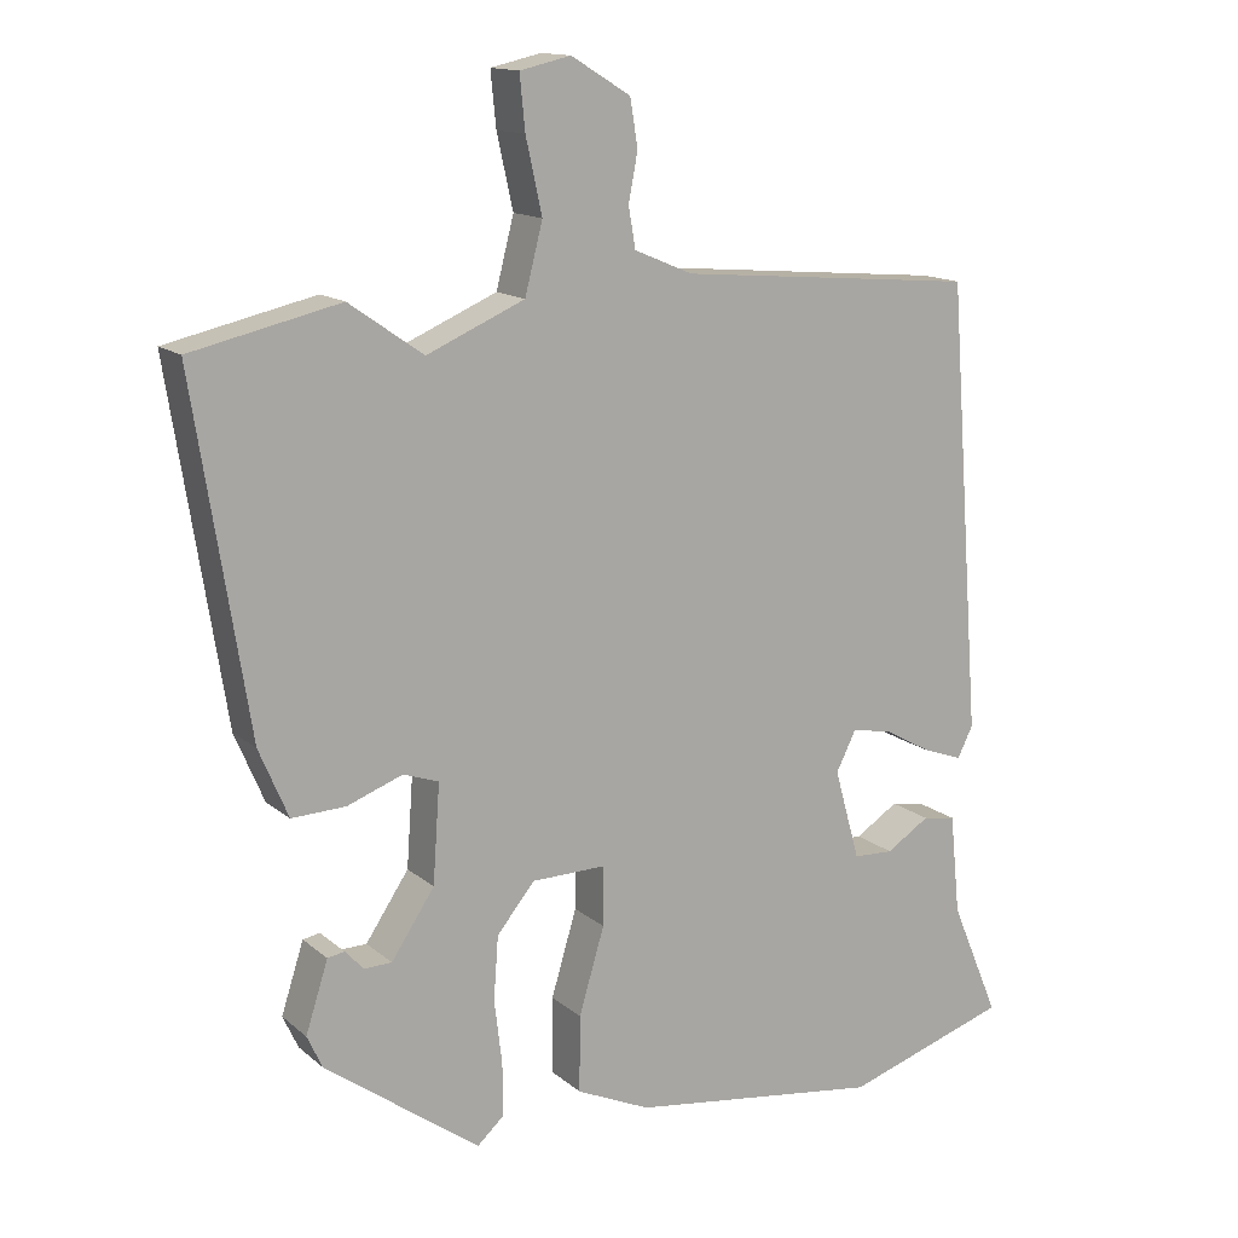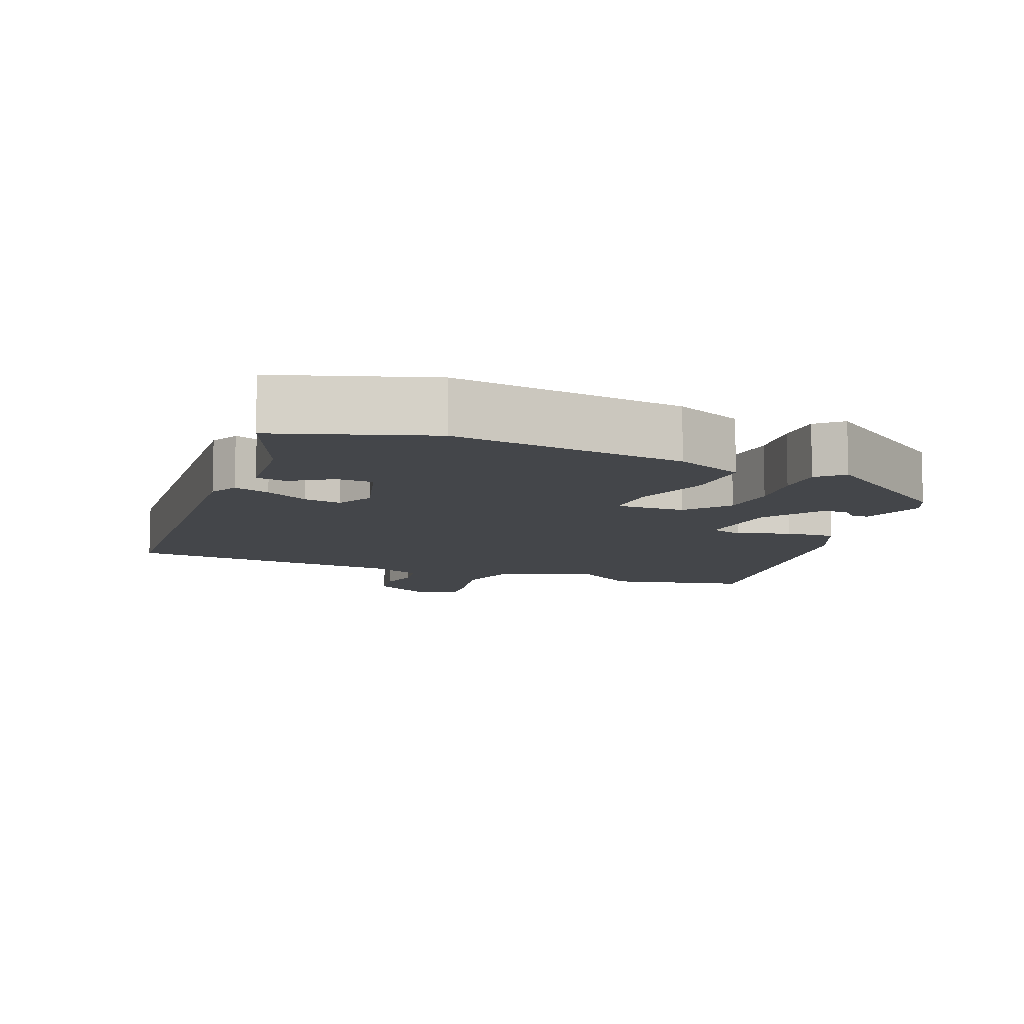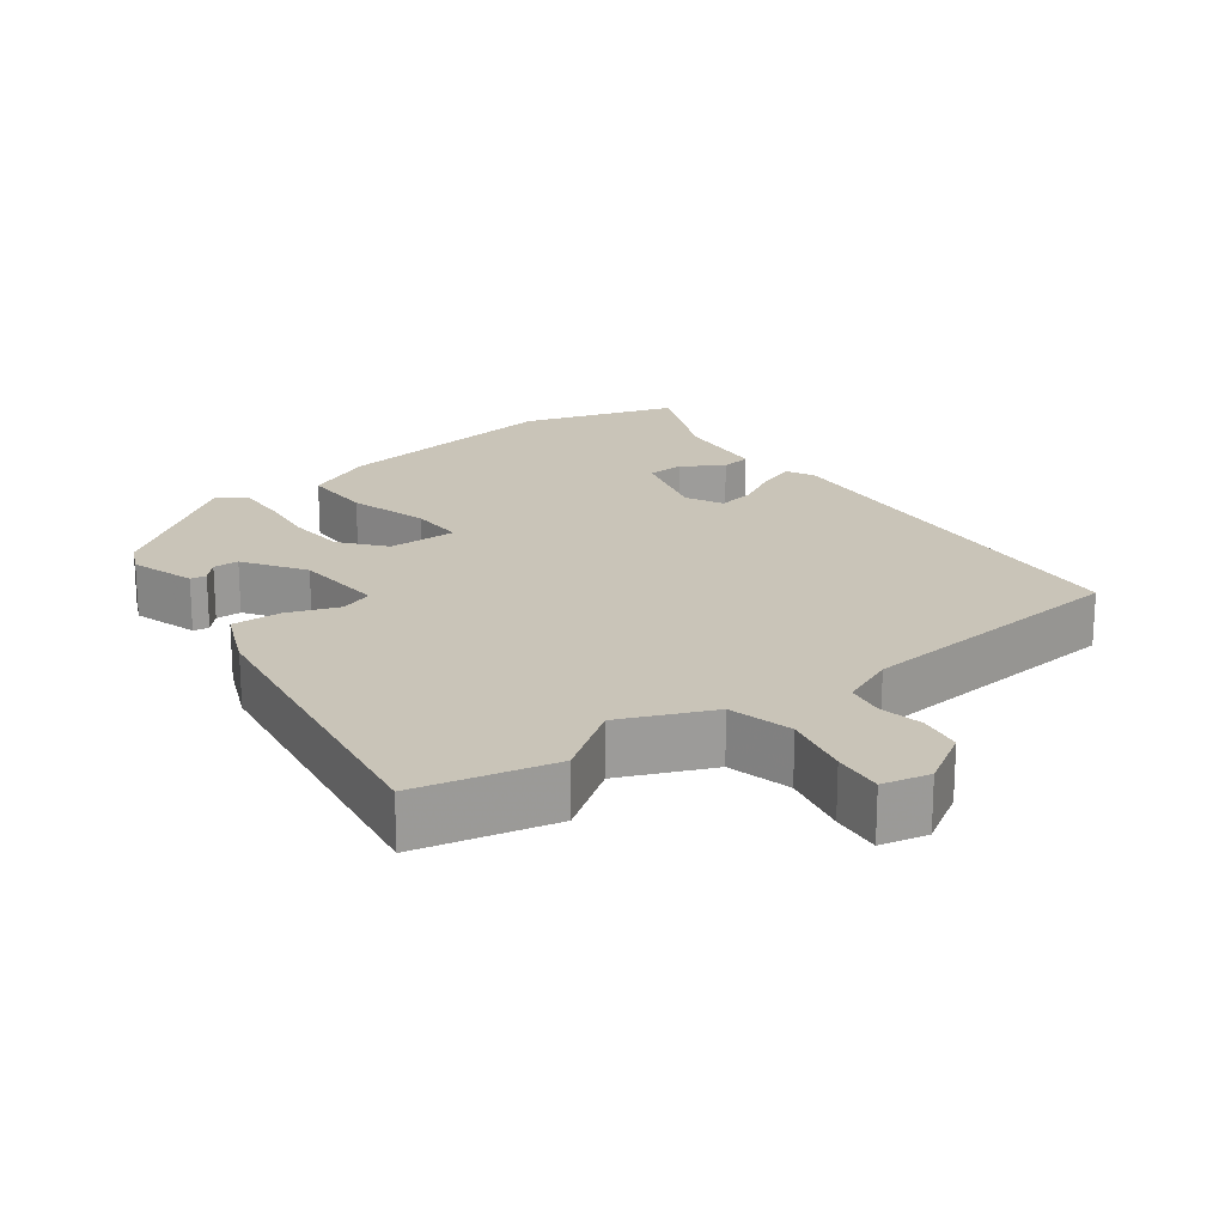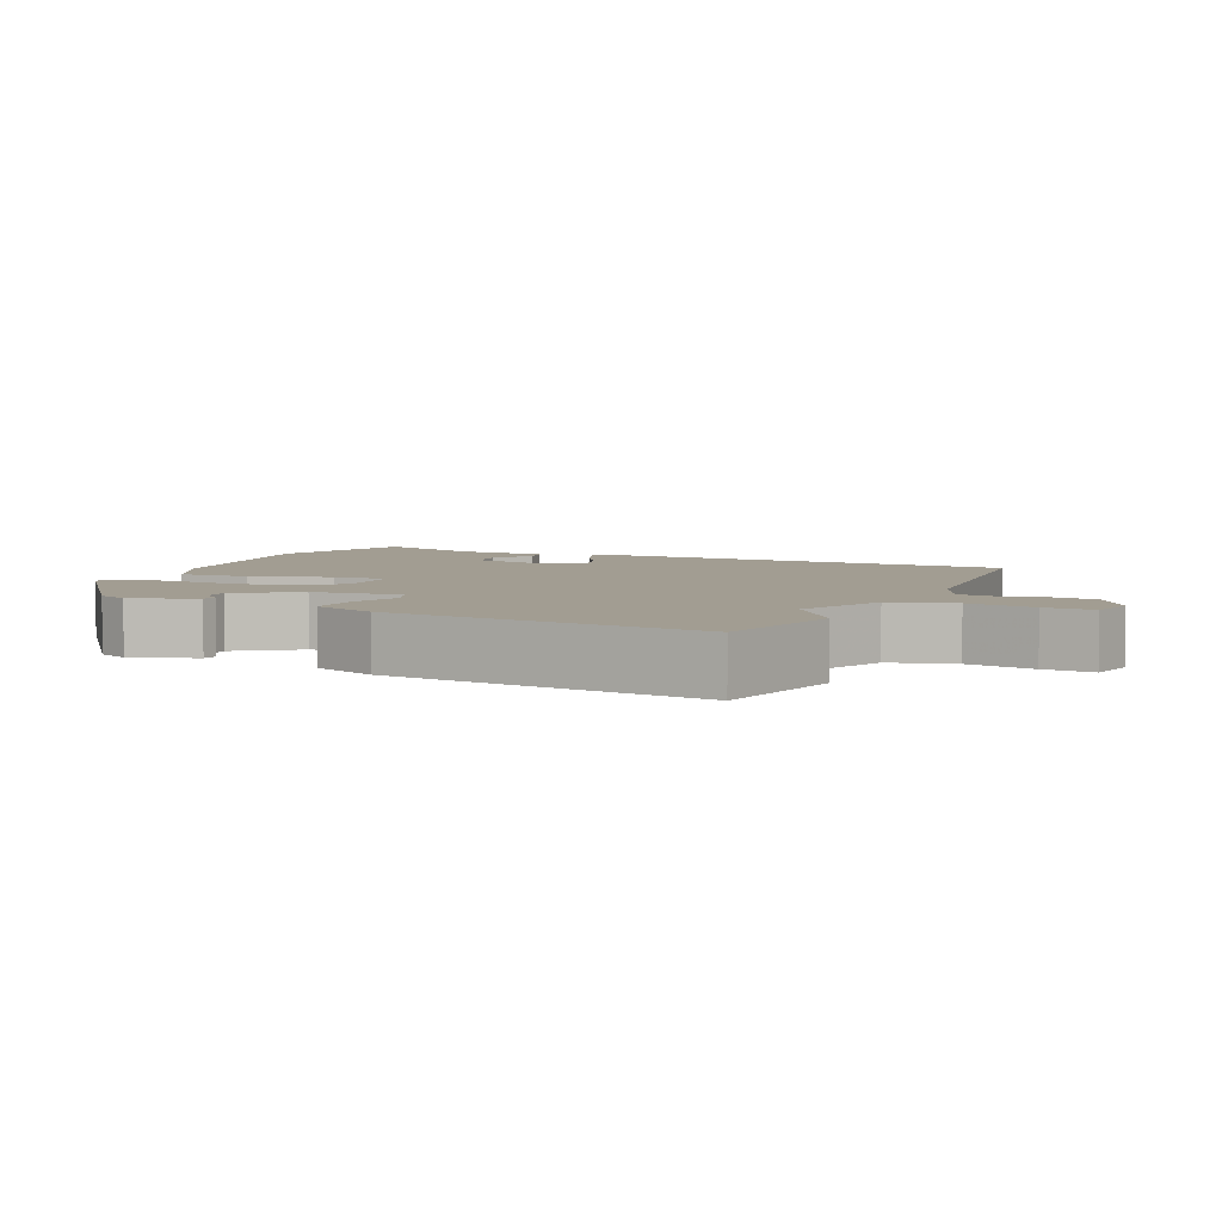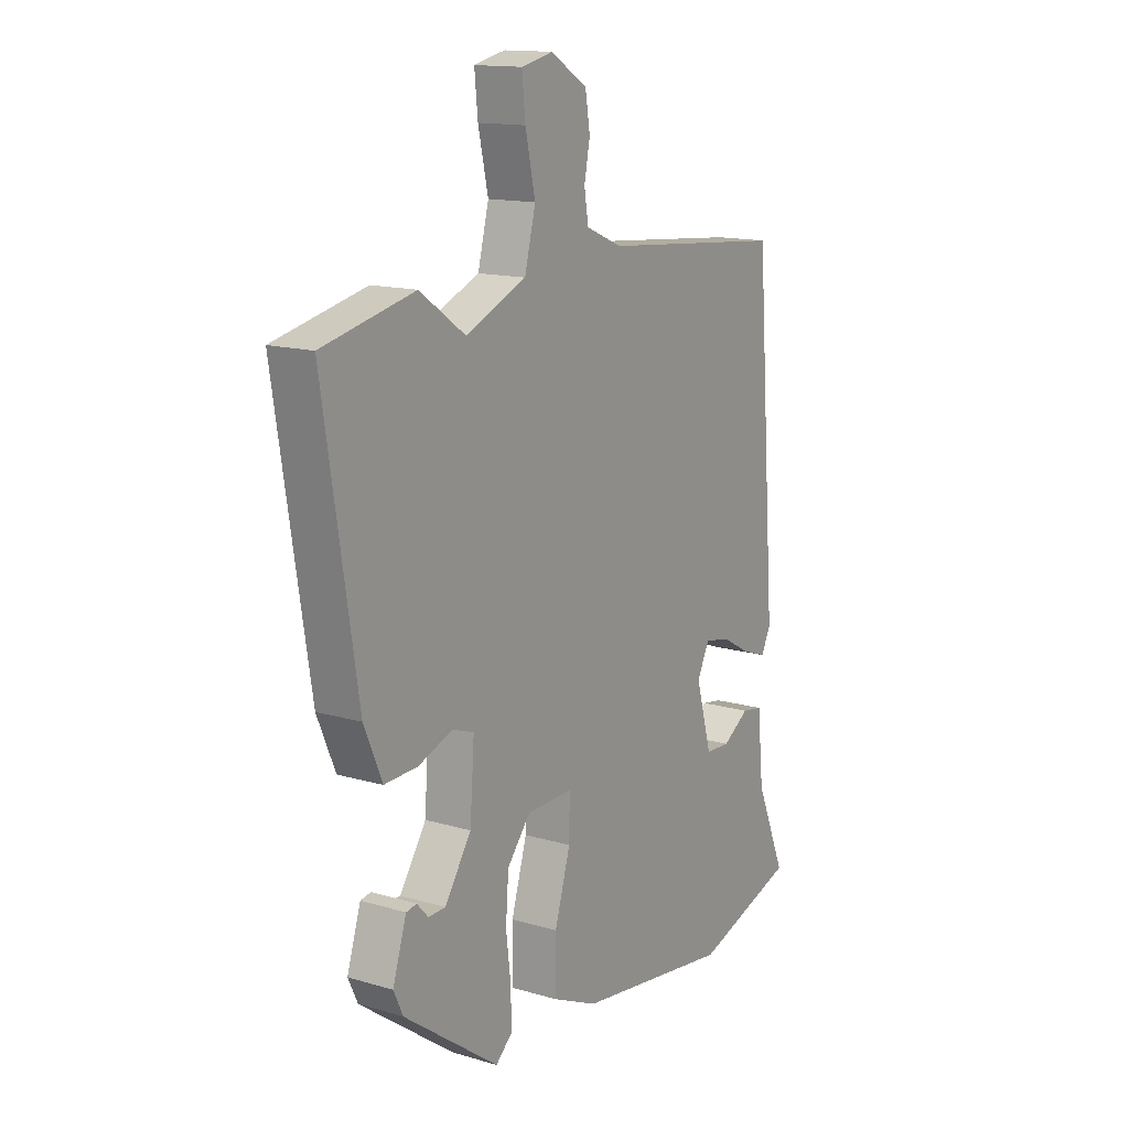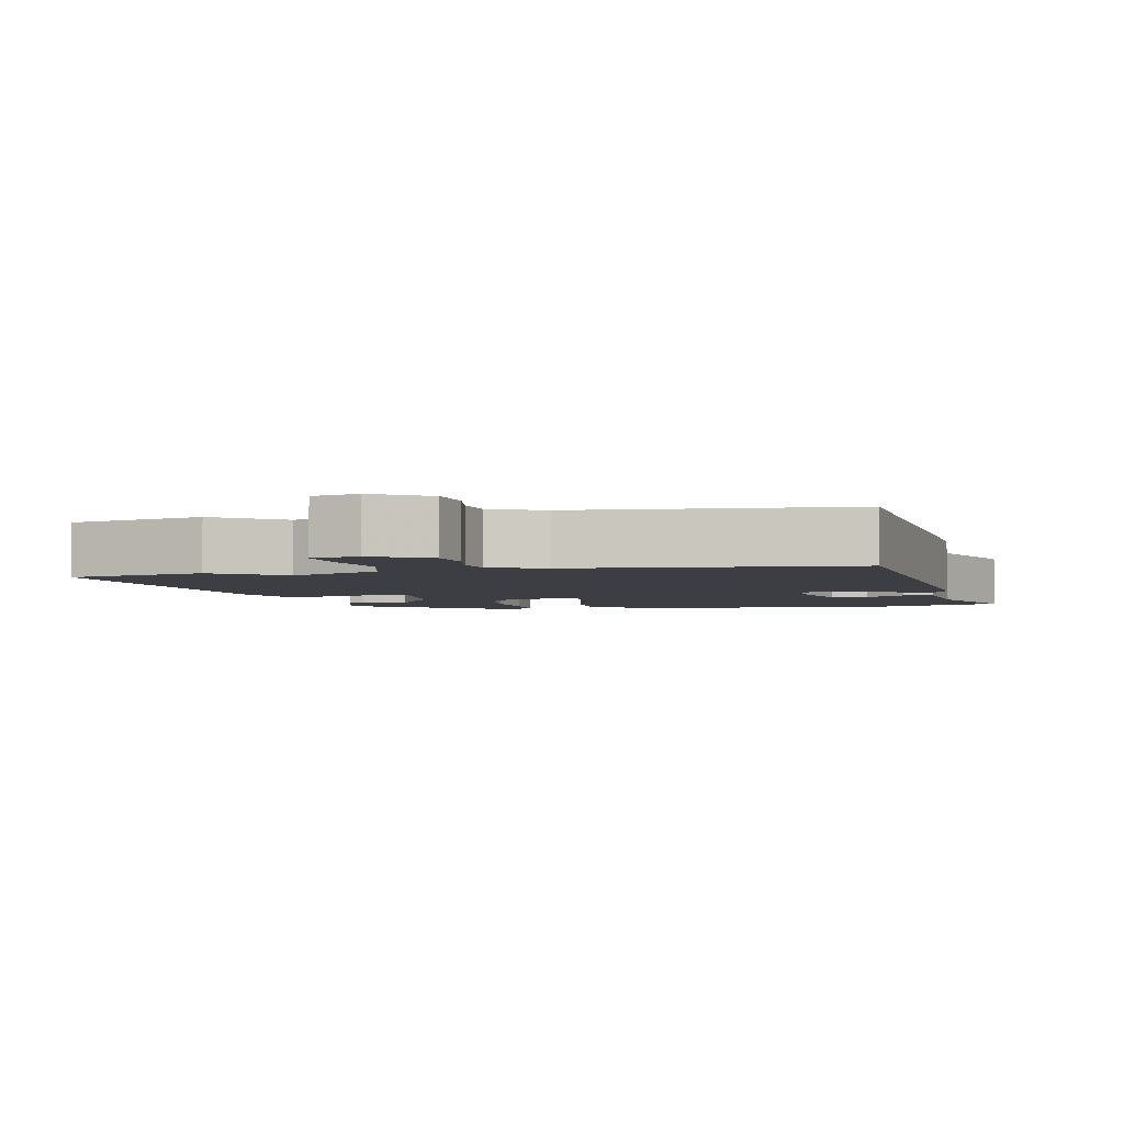
<metadata>
{"format":"obj","ext":"obj","renderer":"f3d","projection":"perspective","resolution":1024,"background":"white","views":[{"elev":14.1,"azim":-30.1,"up":"+Z"},{"elev":-9.5,"azim":158.4,"up":"+Y"},{"elev":20.2,"azim":-37.0,"up":"+Y"},{"elev":4.9,"azim":-66.8,"up":"+Y"},{"elev":14.4,"azim":-57.1,"up":"+Z"},{"elev":-3.7,"azim":12.3,"up":"+Y"}]}
</metadata>
<code>
v 0.434 0.07 0.492
v 0.478 0.07 -0.09
v 0.458 0.07 -0.13
v 0.407 0.07 -0.112
v 0.346 0.07 -0.078
v 0.293 0.07 -0.068
v 0.267 0.07 -0.12
v 0.3 0.07 -0.238
v 0.352 0.07 -0.24
v 0.408 0.07 -0.204
v 0.451 0.07 -0.211
v 0.464 0.07 -0.341
v 0.527 0.07 -0.491
v 0.314 0.07 -0.56
v -0.013 0.07 -0.516
v -0.109 0.07 -0.473
v -0.108 0.07 -0.374
v -0.075 0.07 -0.263
v -0.074 0.07 -0.186
v -0.171 0.07 -0.188
v -0.22 0.07 -0.248
v -0.226 0.07 -0.33
v -0.216 0.07 -0.413
v -0.215 0.07 -0.481
v -0.25 0.07 -0.513
v -0.451 0.07 -0.368
v -0.471 0.07 -0.325
v -0.442 0.07 -0.234
v -0.42 0.07 -0.23
v -0.396 0.07 -0.256
v -0.36 0.07 -0.255
v -0.304 0.07 -0.171
v -0.295 0.07 -0.044
v -0.341 0.07 -0.028
v -0.413 0.07 -0.055
v -0.483 0.07 -0.058
v -0.521 0.07 0.031
v -0.592 0.07 0.479
v -0.399 0.07 0.523
v -0.303 0.07 0.456
v -0.176 0.07 0.511
v -0.153 0.07 0.601
v -0.174 0.07 0.696
v -0.181 0.07 0.766
v -0.115 0.07 0.781
v -0.038 0.07 0.734
v -0.028 0.07 0.673
v -0.04 0.07 0.611
v -0.031 0.07 0.558
v 0.045 0.07 0.526
v 0.434 0 0.492
v 0.478 0 -0.09
v 0.458 0 -0.13
v 0.407 0 -0.112
v 0.346 0 -0.078
v 0.293 0 -0.068
v 0.267 0 -0.12
v 0.3 0 -0.238
v 0.352 0 -0.24
v 0.408 0 -0.204
v 0.451 0 -0.211
v 0.464 0 -0.341
v 0.527 0 -0.491
v 0.314 0 -0.56
v -0.013 0 -0.516
v -0.109 0 -0.473
v -0.108 0 -0.374
v -0.075 0 -0.263
v -0.074 0 -0.186
v -0.171 0 -0.188
v -0.22 0 -0.248
v -0.226 0 -0.33
v -0.216 0 -0.413
v -0.215 0 -0.481
v -0.25 0 -0.513
v -0.451 0 -0.368
v -0.471 0 -0.325
v -0.442 0 -0.234
v -0.42 0 -0.23
v -0.396 0 -0.256
v -0.36 0 -0.255
v -0.304 0 -0.171
v -0.295 0 -0.044
v -0.341 0 -0.028
v -0.413 0 -0.055
v -0.483 0 -0.058
v -0.521 0 0.031
v -0.592 0 0.479
v -0.399 0 0.523
v -0.303 0 0.456
v -0.176 0 0.511
v -0.153 0 0.601
v -0.174 0 0.696
v -0.181 0 0.766
v -0.115 0 0.781
v -0.038 0 0.734
v -0.028 0 0.673
v -0.04 0 0.611
v -0.031 0 0.558
v 0.045 0 0.526
f 46 47 48
f 45 46 48
f 44 45 48
f 43 44 48
f 42 43 48
f 41 42 48 49
f 40 41 49 50
f 38 39 40
f 37 38 40
f 36 37 40
f 35 36 40
f 34 35 40
f 40 50 1
f 34 40 1
f 33 34 1
f 28 29 30
f 27 28 30
f 26 27 30
f 25 26 30
f 24 25 30
f 24 30 31
f 23 24 31
f 22 23 31
f 21 22 31 32
f 16 17 18
f 15 16 18
f 14 15 18
f 13 14 18
f 12 13 18
f 12 18 19
f 9 10 11 12
f 8 9 12
f 8 12 19
f 7 8 19
f 6 7 19 20
f 3 4 5
f 2 3 5
f 1 2 5
f 1 5 6
f 33 1 6 20
f 20 21 32 33
f 98 97 96
f 98 96 95
f 98 95 94
f 98 94 93
f 98 93 92
f 99 98 92 91
f 100 99 91 90
f 90 89 88
f 90 88 87
f 90 87 86
f 90 86 85
f 90 85 84
f 51 100 90
f 51 90 84
f 51 84 83
f 80 79 78
f 80 78 77
f 80 77 76
f 80 76 75
f 80 75 74
f 81 80 74
f 81 74 73
f 81 73 72
f 82 81 72 71
f 68 67 66
f 68 66 65
f 68 65 64
f 68 64 63
f 68 63 62
f 69 68 62
f 62 61 60 59
f 62 59 58
f 69 62 58
f 69 58 57
f 70 69 57 56
f 55 54 53
f 55 53 52
f 55 52 51
f 56 55 51
f 70 56 51 83
f 83 82 71 70
f 1 51 52 2
f 2 52 53 3
f 3 53 54 4
f 4 54 55 5
f 5 55 56 6
f 6 56 57 7
f 7 57 58 8
f 8 58 59 9
f 9 59 60 10
f 10 60 61 11
f 11 61 62 12
f 12 62 63 13
f 13 63 64 14
f 14 64 65 15
f 15 65 66 16
f 16 66 67 17
f 17 67 68 18
f 18 68 69 19
f 19 69 70 20
f 20 70 71 21
f 21 71 72 22
f 22 72 73 23
f 23 73 74 24
f 24 74 75 25
f 25 75 76 26
f 26 76 77 27
f 27 77 78 28
f 28 78 79 29
f 29 79 80 30
f 30 80 81 31
f 31 81 82 32
f 32 82 83 33
f 33 83 84 34
f 34 84 85 35
f 35 85 86 36
f 36 86 87 37
f 37 87 88 38
f 38 88 89 39
f 39 89 90 40
f 40 90 91 41
f 41 91 92 42
f 42 92 93 43
f 43 93 94 44
f 44 94 95 45
f 45 95 96 46
f 46 96 97 47
f 47 97 98 48
f 48 98 99 49
f 49 99 100 50
f 50 100 51 1

</code>
